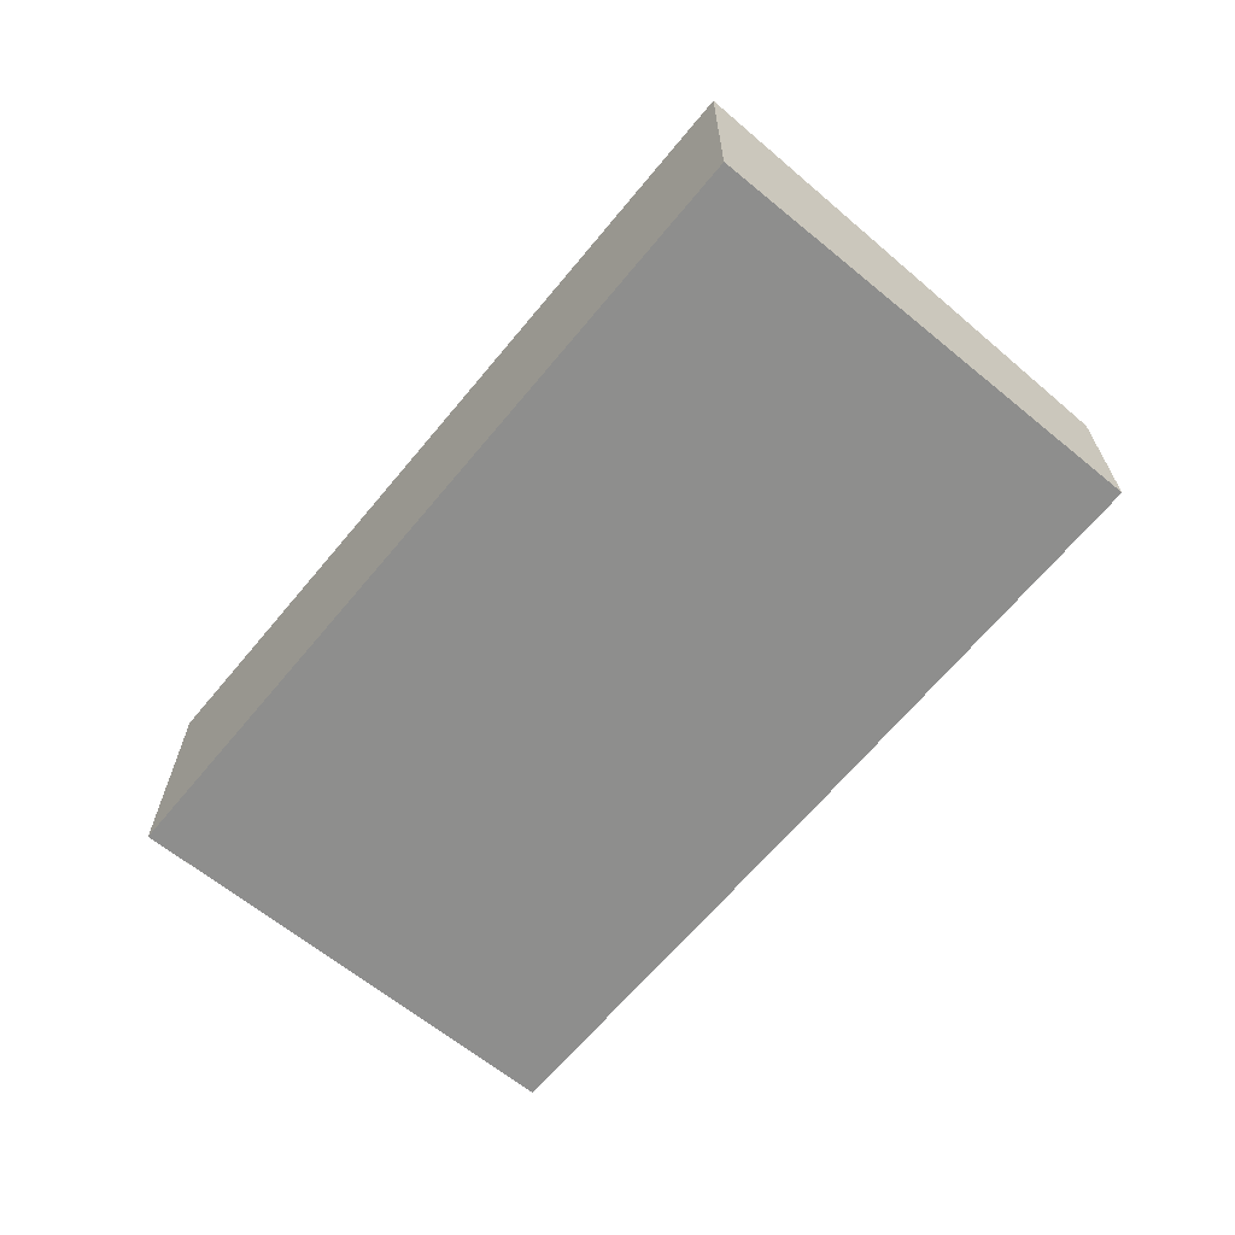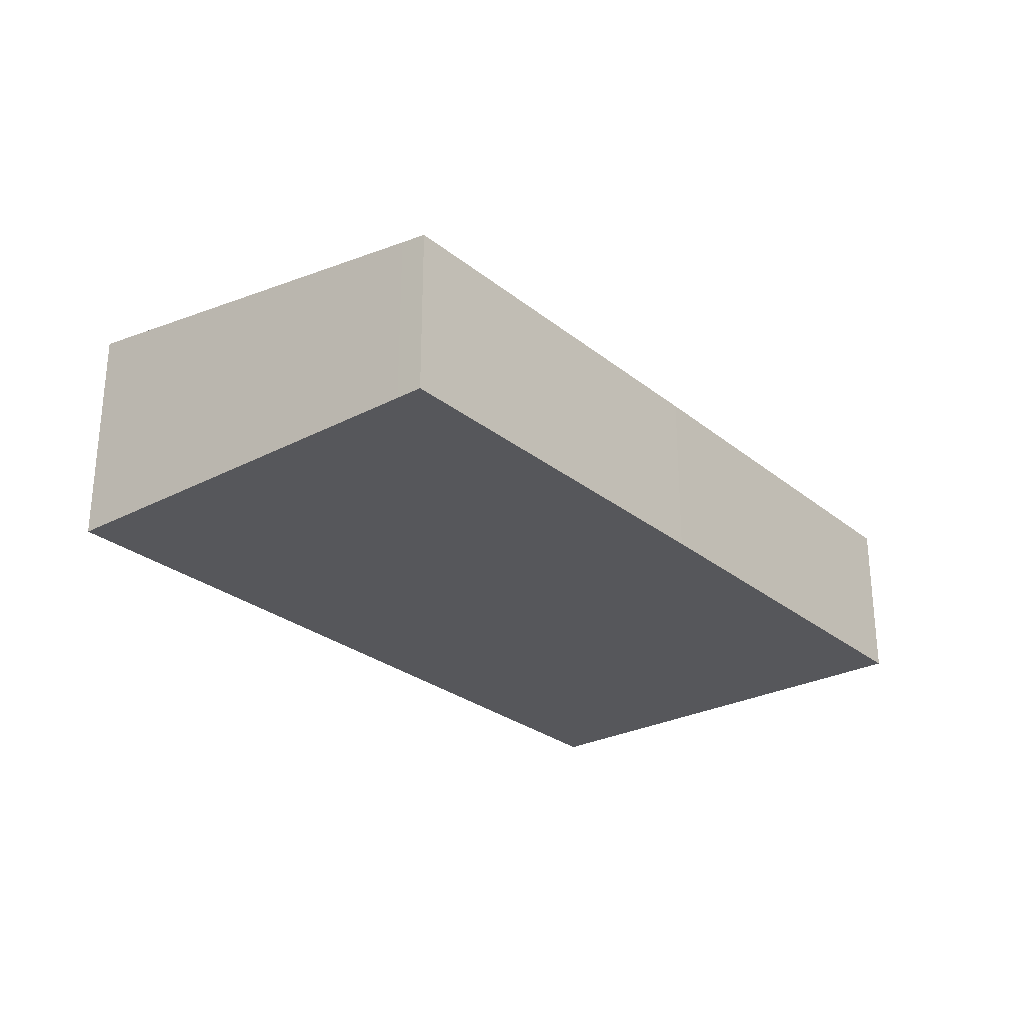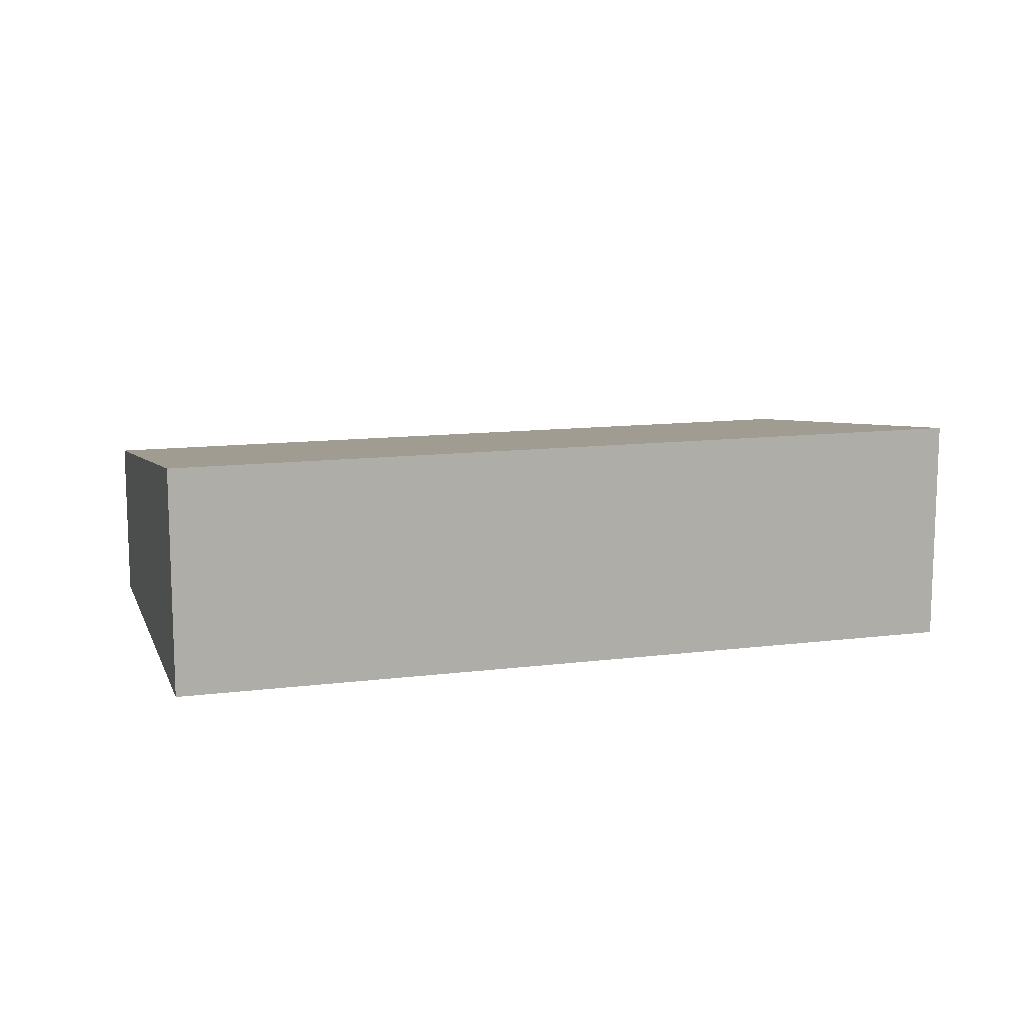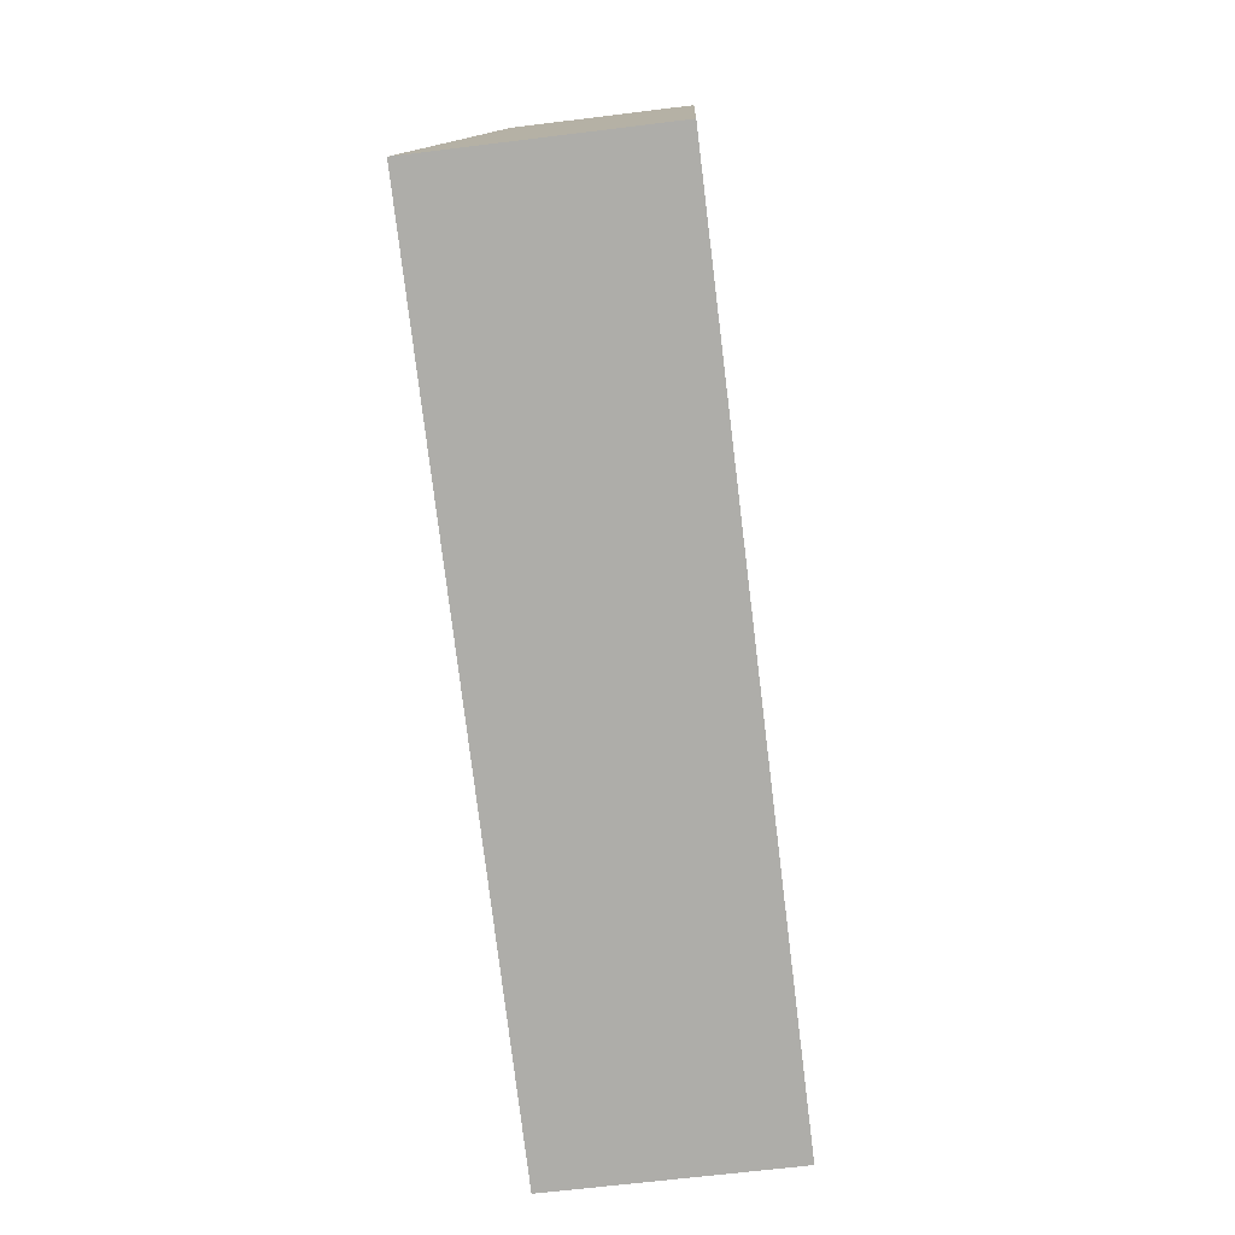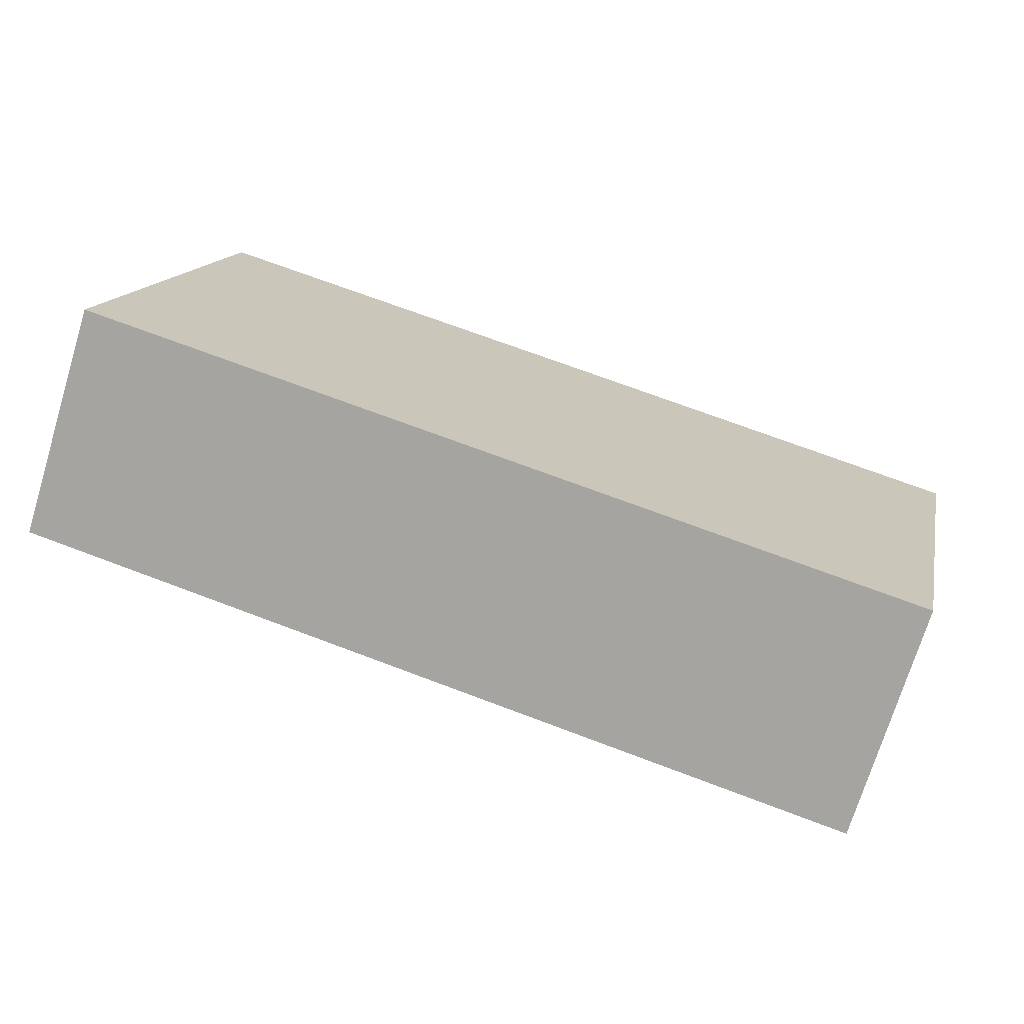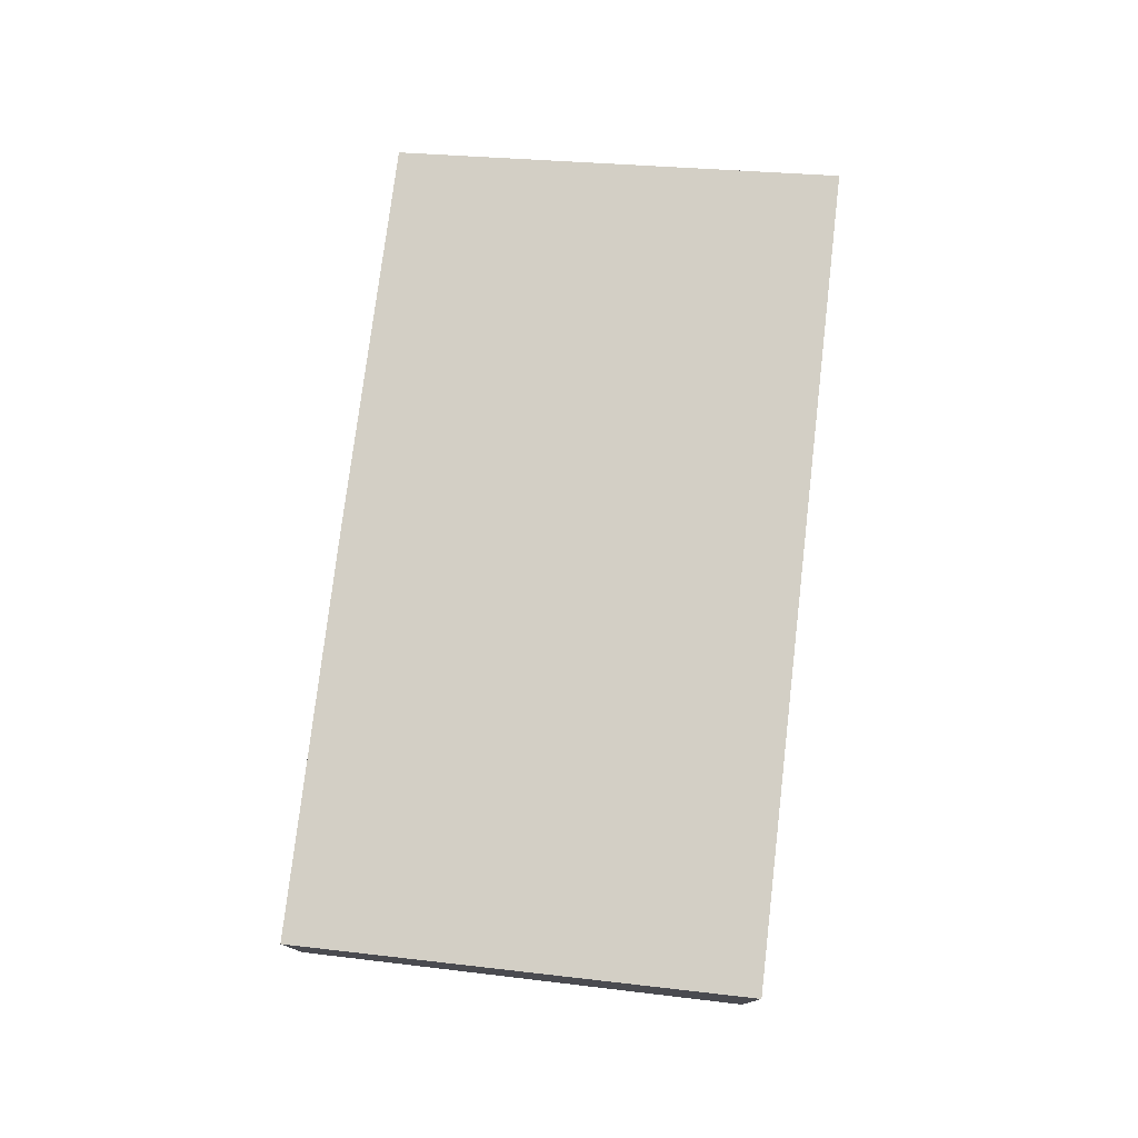
<metadata>
{"format":"obj","ext":"obj","renderer":"f3d","projection":"perspective","resolution":1024,"background":"white","views":[{"elev":-64.9,"azim":-117.6,"up":"+Y"},{"elev":-27.2,"azim":-39.1,"up":"+Y"},{"elev":12.0,"azim":175.3,"up":"+Y"},{"elev":-65.5,"azim":-82.9,"up":"+Z"},{"elev":-72.6,"azim":-17.0,"up":"+Z"},{"elev":77.0,"azim":108.6,"up":"+Y"}]}
</metadata>
<code>
v  2.916 5.611 13.8
v  26.07 7.491 -5.51
v  0 7.491 4.587e-16
v  29.67 5.477 9.176
v  26.54 7.491 -5.609
v  3.102 5.491 14.68
v  16.28 5.477 12.01
v  26.54 3.435e-16 -5.609
v  0 0 0
v  26.07 3.374e-16 -5.51
v  2.916 -8.45e-16 13.8
v  3.102 -8.986e-16 14.68
v  16.28 -7.351e-16 12.01
v  29.67 -5.619e-16 9.176
g defaultobject
f 1 2 3
f 2 4 5
f 4 2 1
f 4 1 6
f 4 6 7
f 8 2 5
f 2 8 3
f 3 8 9
f 9 8 10
f 9 1 3
f 1 9 11
f 1 11 6
f 6 11 12
f 12 7 6
f 7 12 13
f 7 13 4
f 4 13 14
f 4 8 5
f 8 4 14
f 10 11 9
f 11 10 8
f 11 8 14
f 11 14 12
f 12 14 13

</code>
